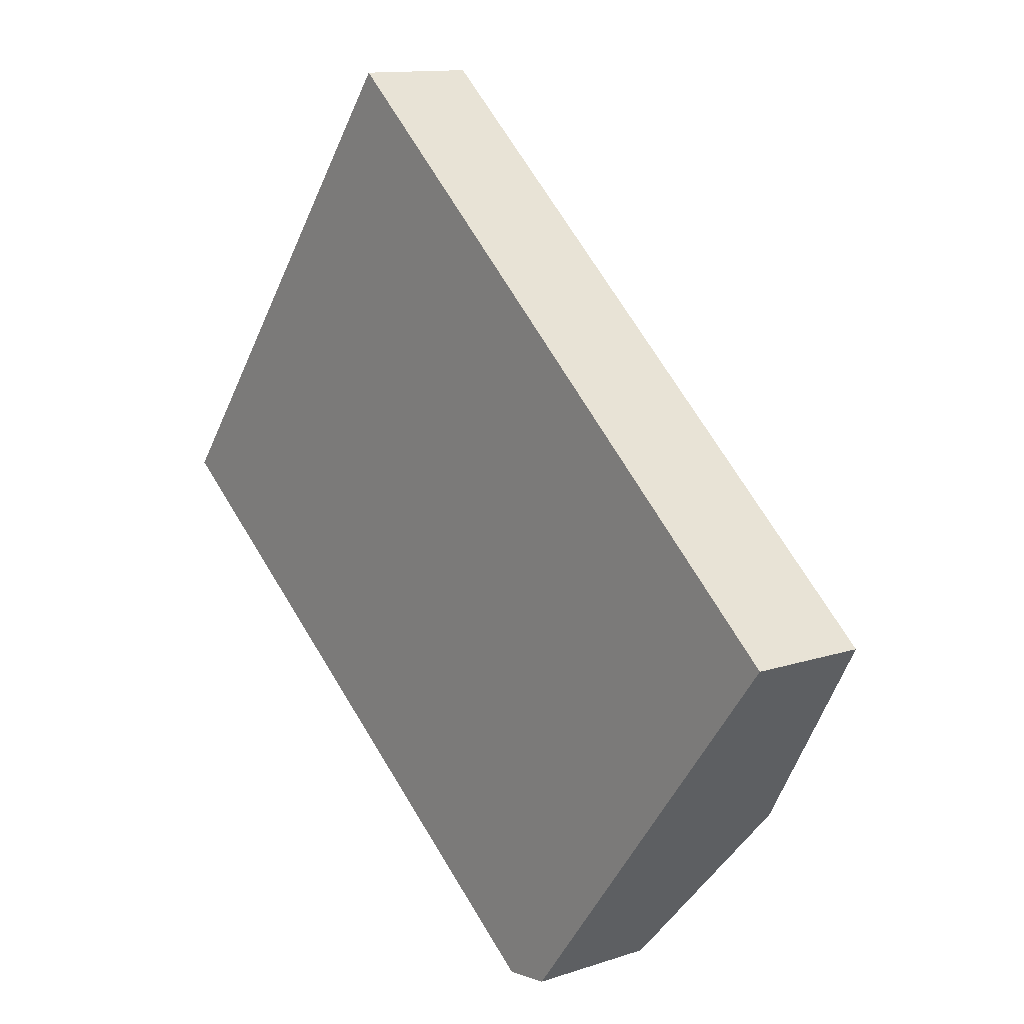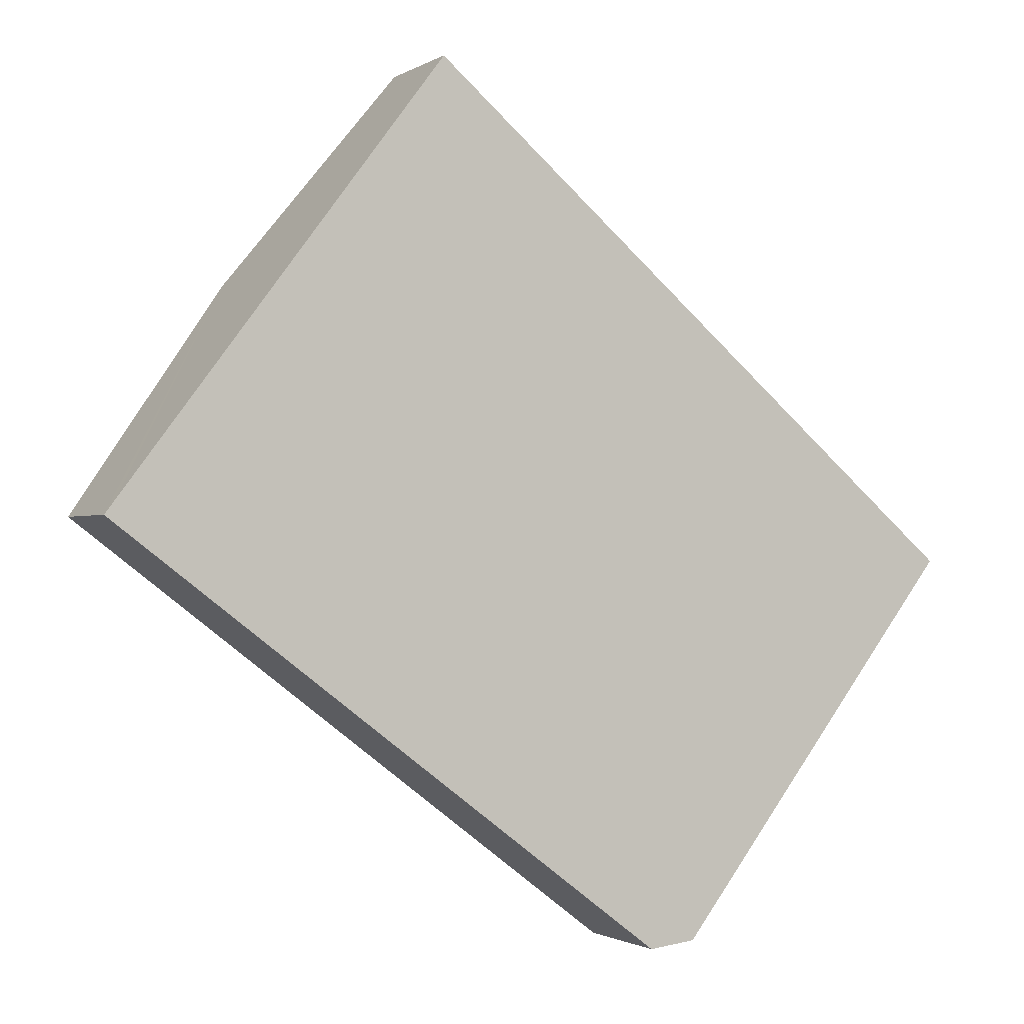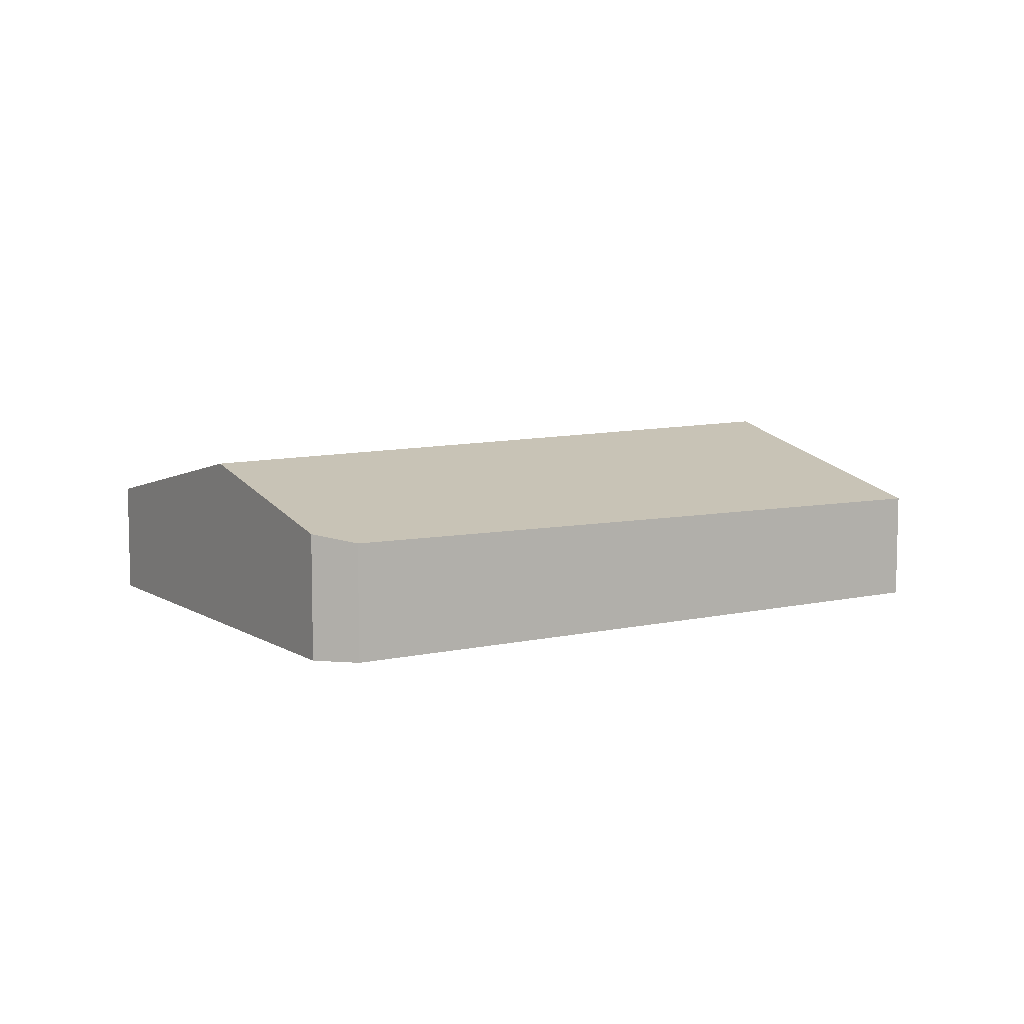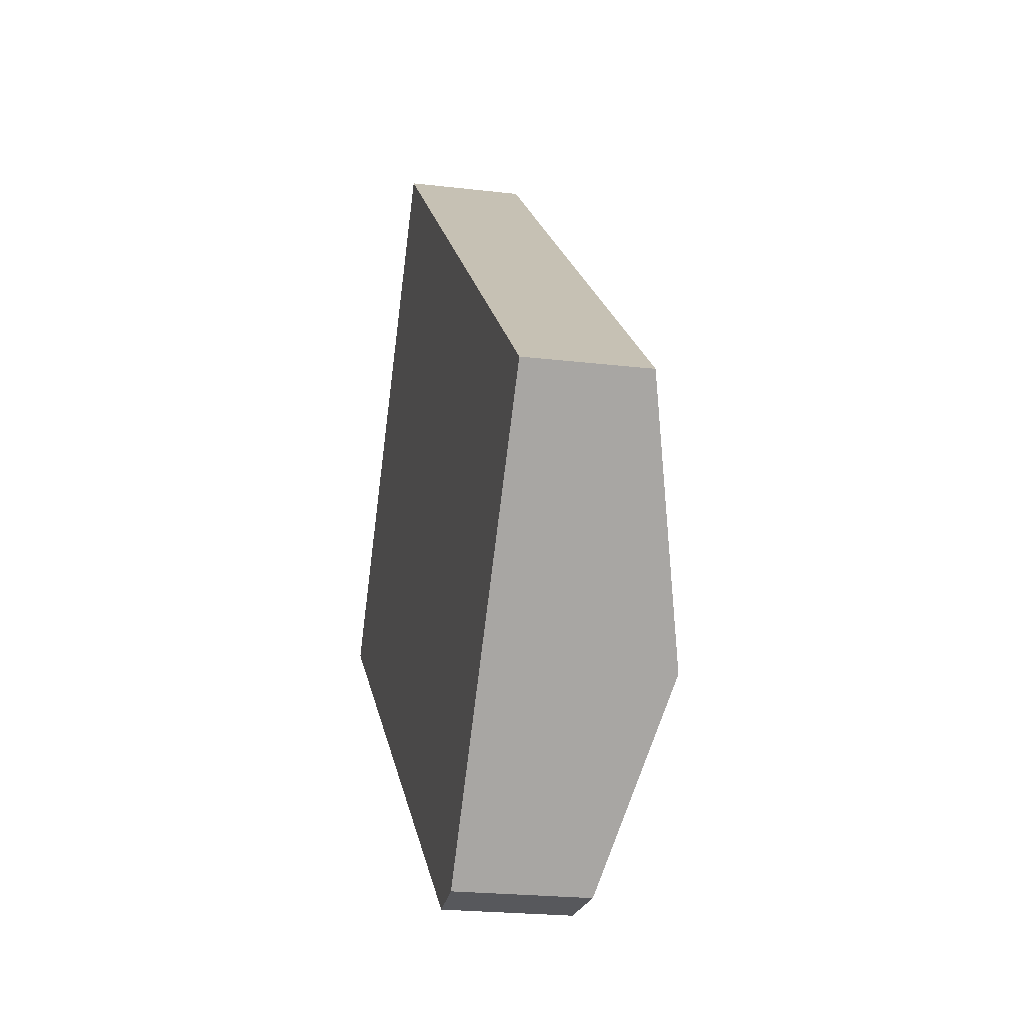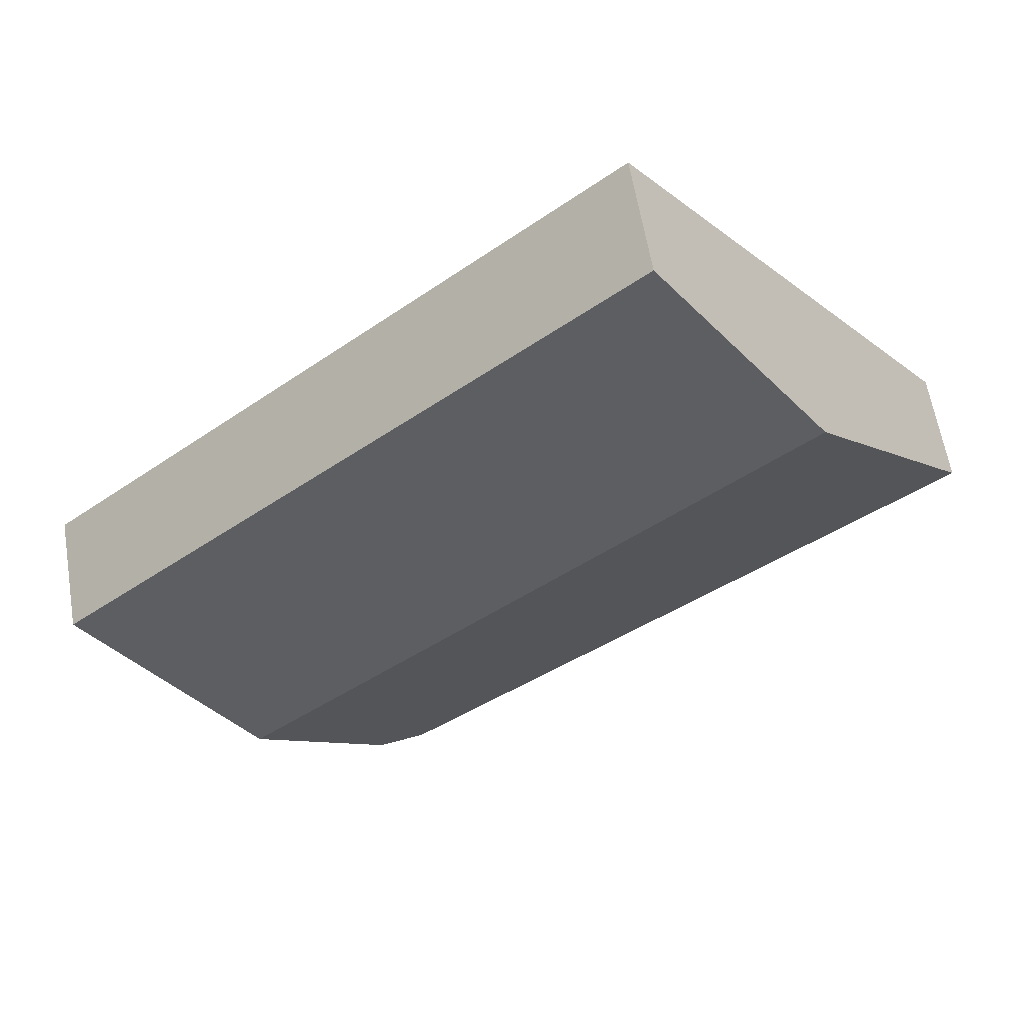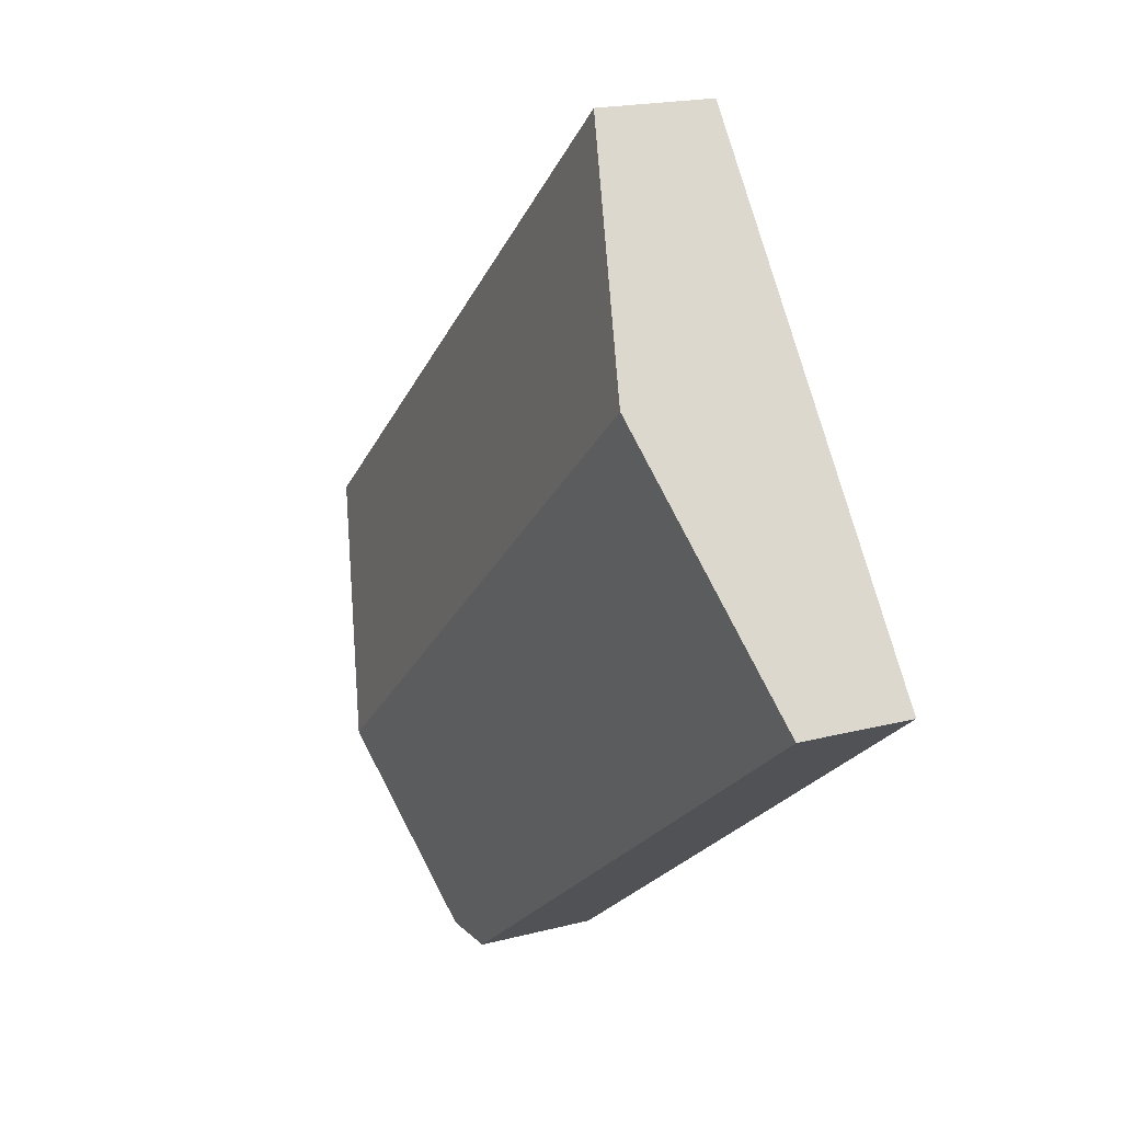
<metadata>
{"format":"obj","ext":"obj","renderer":"f3d","projection":"perspective","resolution":1024,"background":"white","views":[{"elev":12.3,"azim":51.9,"up":"+Z"},{"elev":-1.2,"azim":-26.8,"up":"+Z"},{"elev":8.6,"azim":-174.6,"up":"+Y"},{"elev":-22.2,"azim":78.3,"up":"+Z"},{"elev":60.6,"azim":170.6,"up":"+Z"},{"elev":18.7,"azim":-116.7,"up":"+Z"}]}
</metadata>
<code>
v  0.244 2.587 0.322
v  5.696 2.587 -4.314
v  0 2.498 1.53e-16
v  12.65 2.696 -9.583
v  13.72 2.87 -9.459
v  3.912 3.93 5.181
v  16.66 3.93 -5.657
v  20.32 2.61 -0.921
v  7.521 2.61 9.959
v  17.32 3.691 -4.799
v  13.72 5.792e-16 -9.459
v  16.66 3.464e-16 -5.657
v  17.32 2.939e-16 -4.799
v  20.32 5.64e-17 -0.921
v  12.65 5.868e-16 -9.583
v  5.696 2.642e-16 -4.314
v  0 0 0
v  0.244 -1.972e-17 0.322
v  3.912 -3.172e-16 5.181
v  7.521 -6.098e-16 9.959
g defaultobject
f 1 2 3
f 2 1 4
f 4 1 5
f 5 1 6
f 5 6 7
f 8 6 9
f 6 8 10
f 6 10 7
f 7 11 5
f 11 7 12
f 12 7 10
f 12 10 8
f 12 8 13
f 13 8 14
f 11 4 5
f 4 11 15
f 15 2 4
f 2 15 16
f 2 16 3
f 3 16 17
f 17 1 3
f 1 17 6
f 6 17 18
f 6 18 19
f 6 19 9
f 9 19 20
f 20 8 9
f 8 20 14
f 16 18 17
f 18 16 19
f 19 16 20
f 20 16 15
f 20 15 14
f 14 15 13
f 13 15 11
f 13 11 12

</code>
